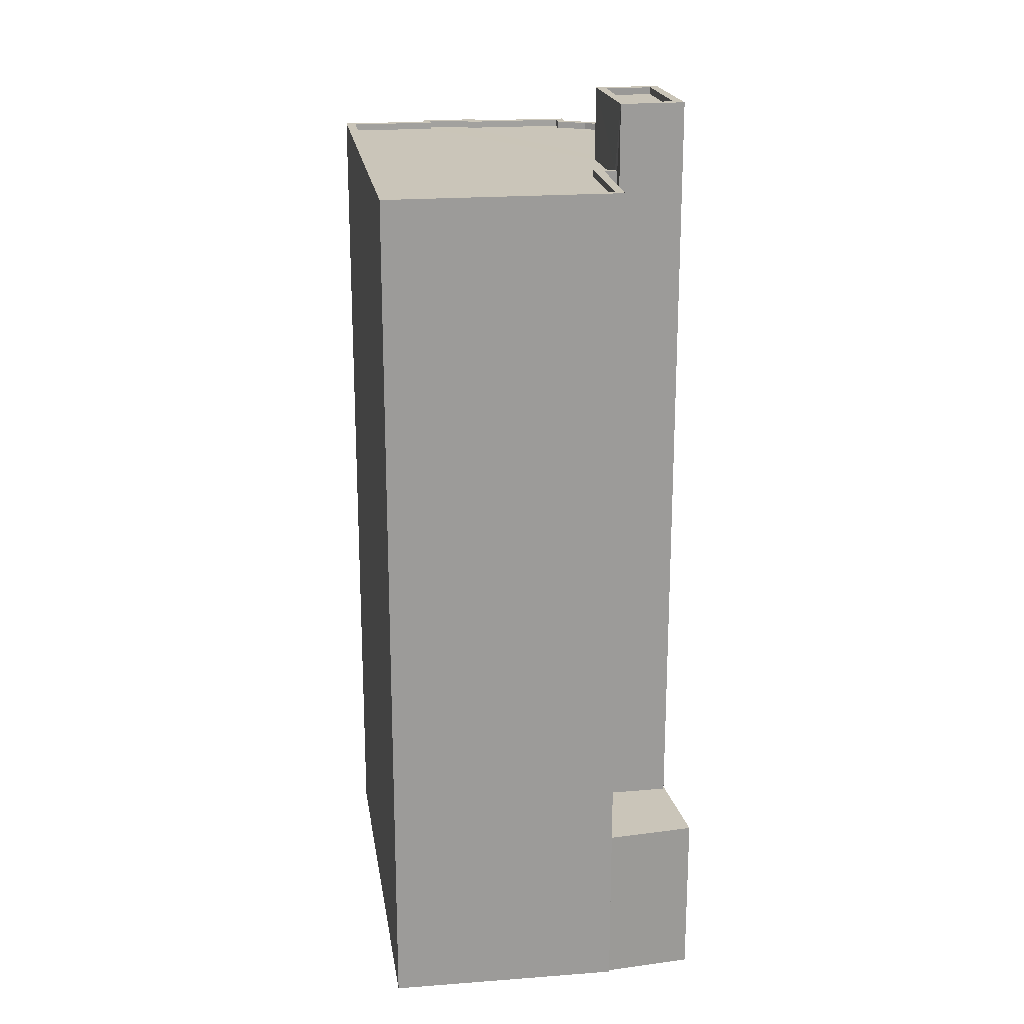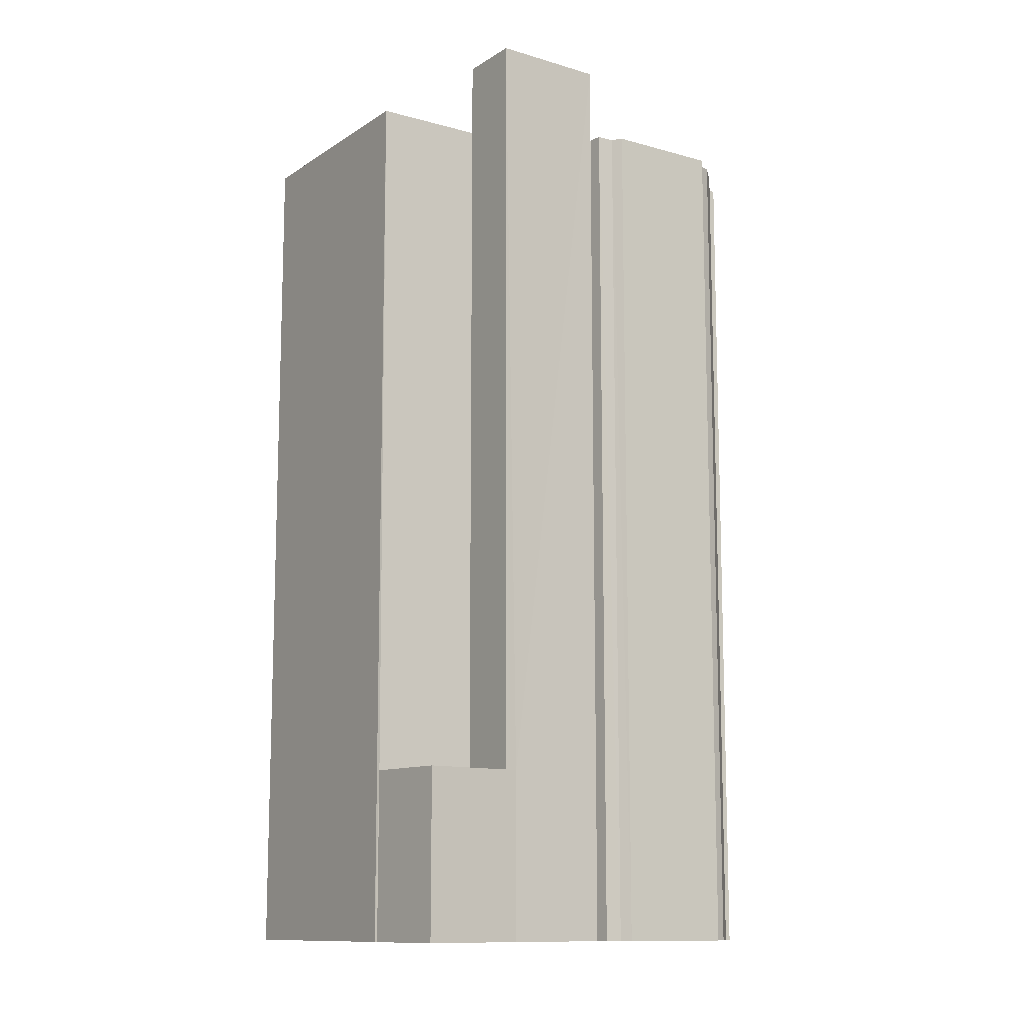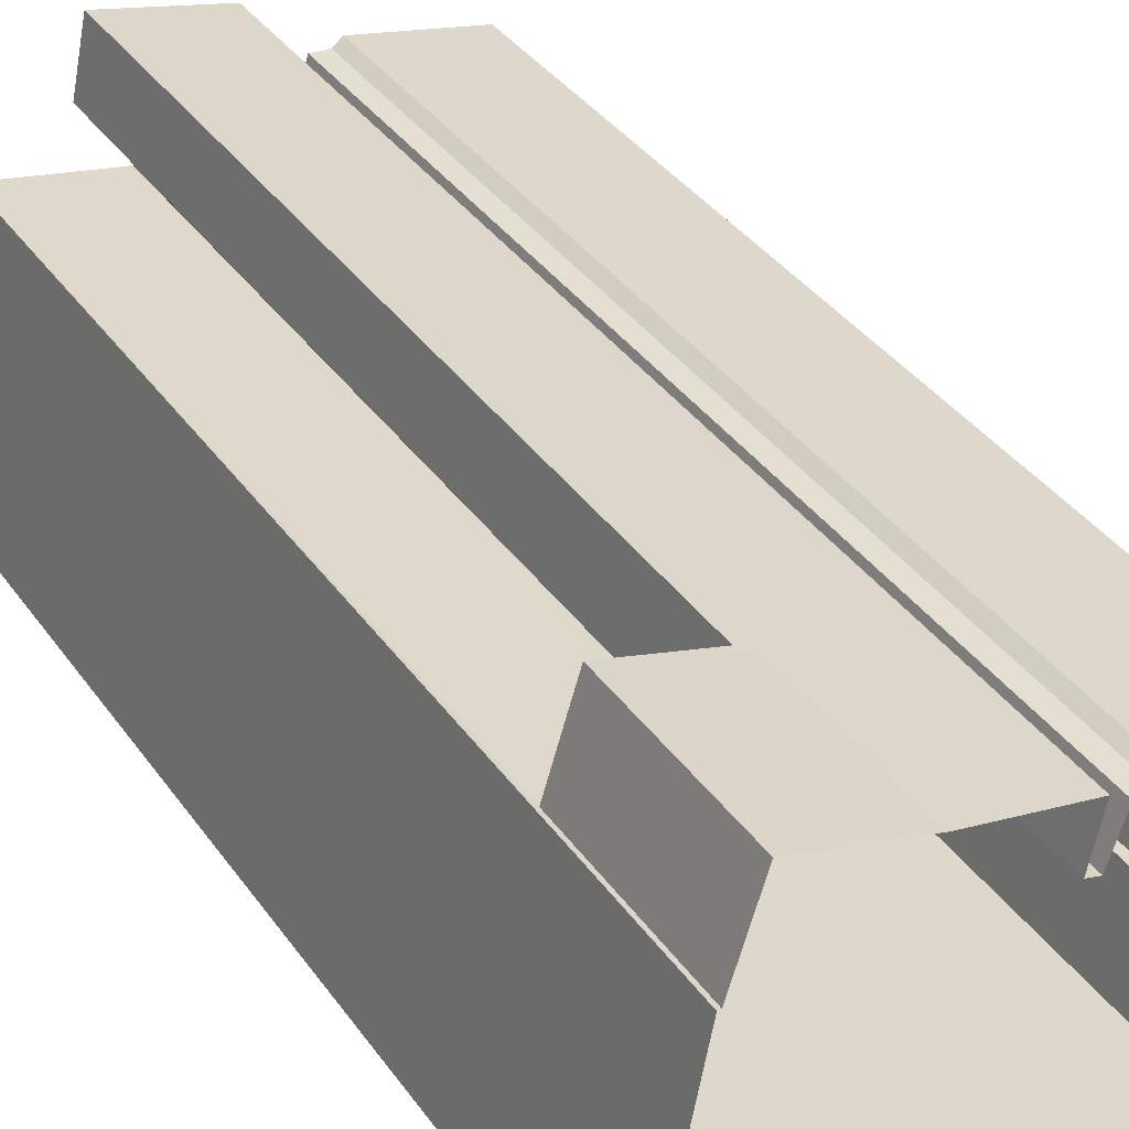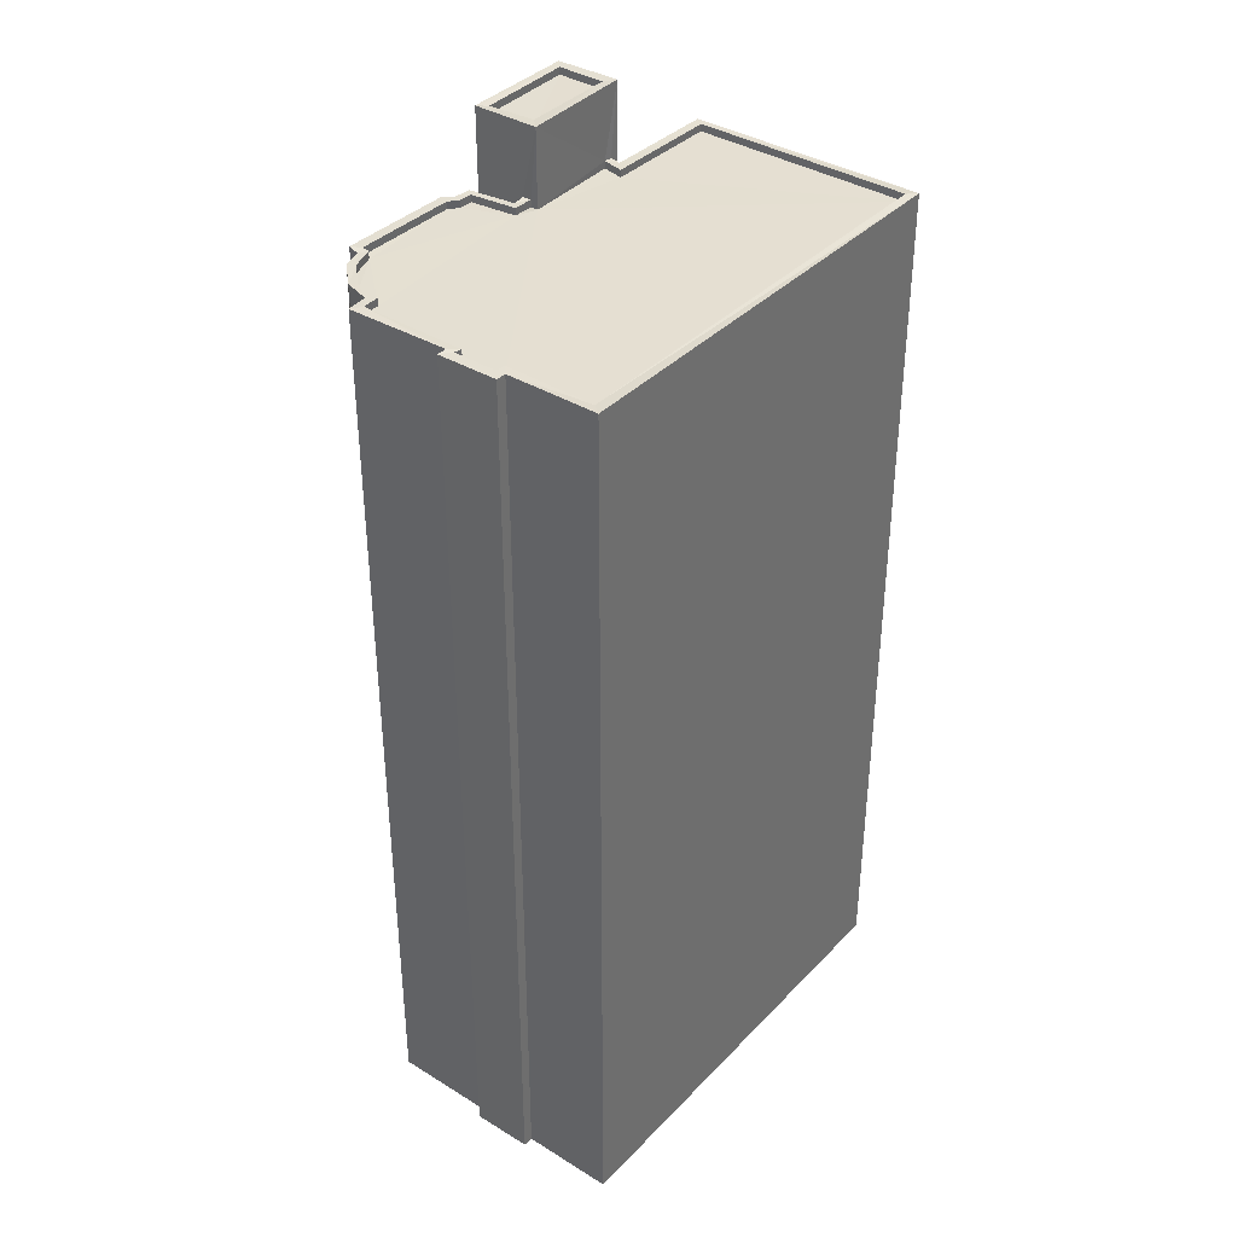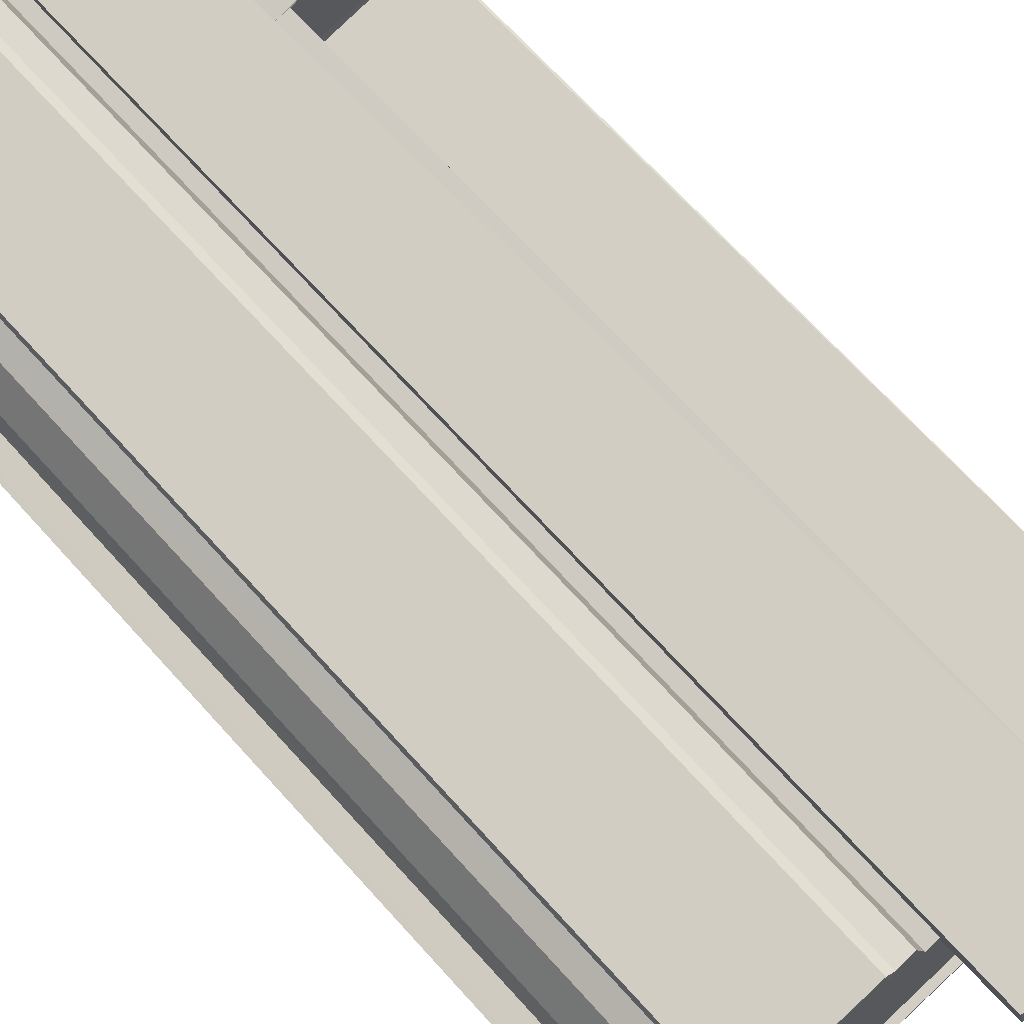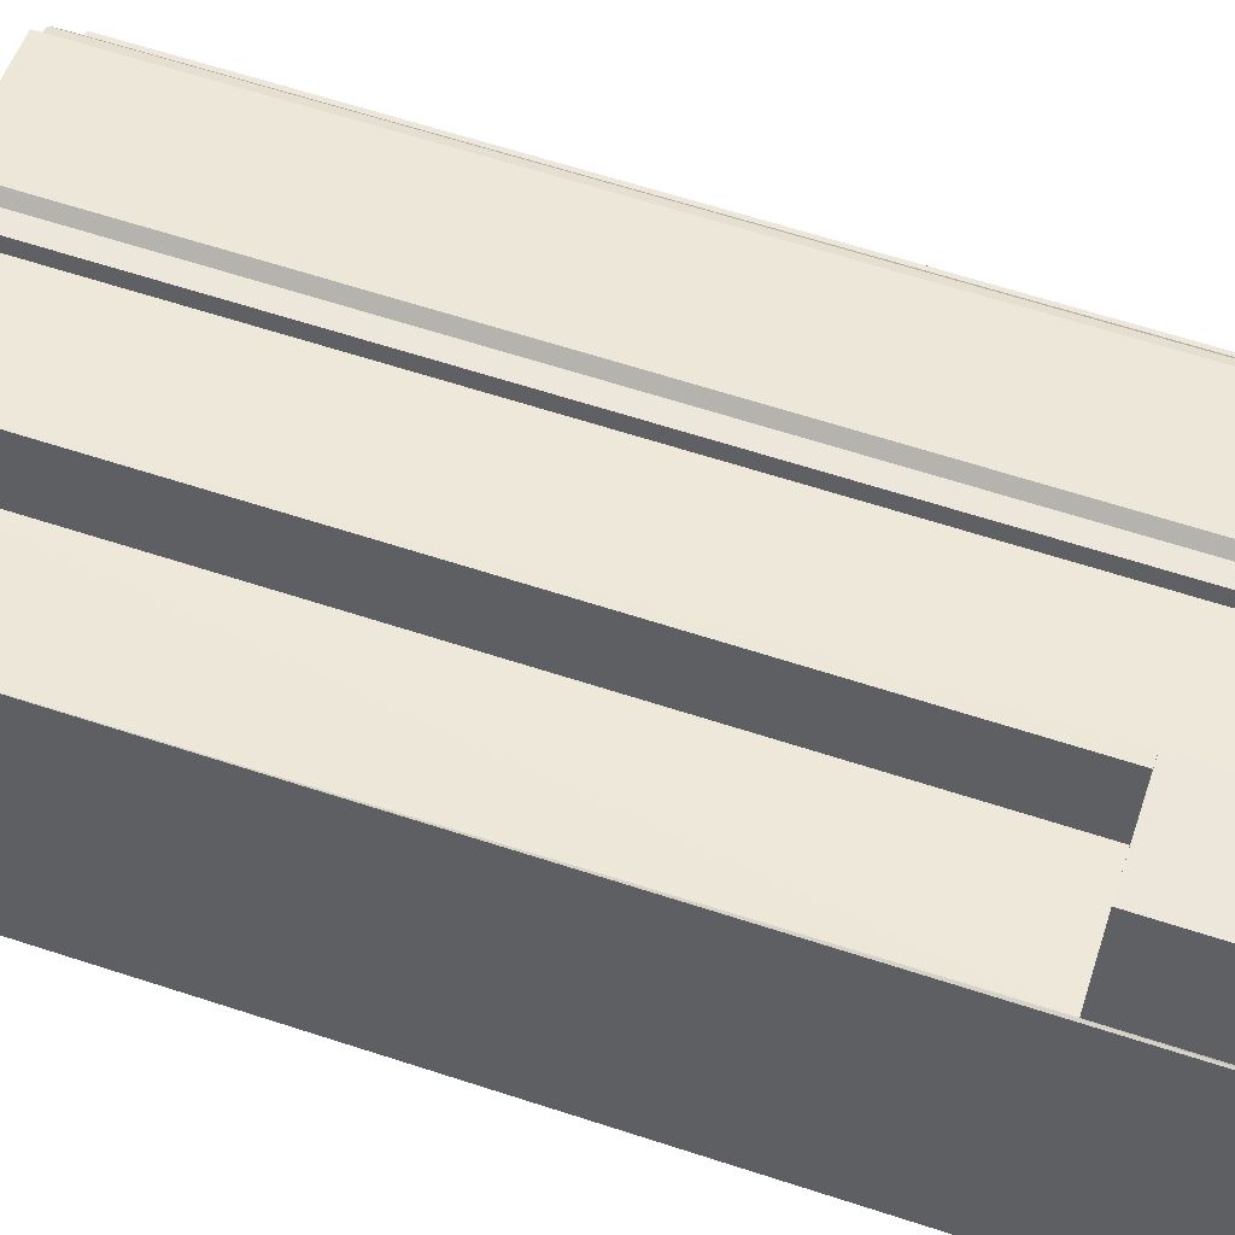
<metadata>
{"format":"obj","ext":"obj","renderer":"f3d","projection":"perspective","resolution":1024,"background":"white","views":[{"elev":20.6,"azim":92.9,"up":"+Z"},{"elev":-11.7,"azim":157.1,"up":"+Z"},{"elev":37.0,"azim":149.2,"up":"+Y"},{"elev":37.3,"azim":-40.7,"up":"+Z"},{"elev":69.2,"azim":-42.1,"up":"+Y"},{"elev":63.2,"azim":108.3,"up":"+Y"}]}
</metadata>
<code>
v 1.244e+05 7.852e+05 18.48
v 1.244e+05 7.852e+05 18.48
v 1.244e+05 7.852e+05 18.48
v 1.244e+05 7.852e+05 18.48
v 1.244e+05 7.852e+05 18.48
v 1.244e+05 7.852e+05 18.48
v 1.244e+05 7.852e+05 18.48
v 1.244e+05 7.852e+05 18.48
v 1.244e+05 7.852e+05 18.48
v 1.244e+05 7.852e+05 18.48
v 1.244e+05 7.852e+05 18.48
v 1.244e+05 7.852e+05 18.48
v 1.244e+05 7.852e+05 18.48
v 1.244e+05 7.852e+05 18.48
v 1.244e+05 7.852e+05 18.48
v 1.244e+05 7.852e+05 18.48
v 1.244e+05 7.852e+05 18.48
v 1.244e+05 7.852e+05 18.48
v 1.244e+05 7.852e+05 18.48
v 1.244e+05 7.852e+05 18.48
v 1.244e+05 7.852e+05 18.48
v 1.244e+05 7.852e+05 18.48
v 1.244e+05 7.852e+05 24.54
v 1.244e+05 7.852e+05 24.54
v 1.244e+05 7.852e+05 24.54
v 1.244e+05 7.852e+05 24.54
v 1.244e+05 7.852e+05 24.54
v 1.244e+05 7.852e+05 24.54
v 1.244e+05 7.852e+05 24.54
v 1.244e+05 7.852e+05 49.88
v 1.244e+05 7.852e+05 49.88
v 1.244e+05 7.852e+05 49.88
v 1.244e+05 7.852e+05 49.88
v 1.244e+05 7.852e+05 49.88
v 1.244e+05 7.852e+05 49.88
v 1.244e+05 7.852e+05 49.88
v 1.244e+05 7.852e+05 49.88
v 1.244e+05 7.852e+05 49.88
v 1.244e+05 7.852e+05 49.88
v 1.244e+05 7.852e+05 49.88
v 1.244e+05 7.852e+05 49.88
v 1.244e+05 7.852e+05 49.88
v 1.244e+05 7.852e+05 49.88
v 1.244e+05 7.852e+05 49.88
v 1.244e+05 7.852e+05 49.88
v 1.244e+05 7.852e+05 49.88
v 1.244e+05 7.852e+05 49.88
v 1.244e+05 7.852e+05 49.88
v 1.244e+05 7.852e+05 49.88
v 1.244e+05 7.852e+05 49.88
v 1.244e+05 7.852e+05 49.88
v 1.244e+05 7.852e+05 49.88
v 1.244e+05 7.852e+05 49.88
v 1.244e+05 7.852e+05 49.88
v 1.244e+05 7.852e+05 49.88
v 1.244e+05 7.852e+05 49.88
v 1.244e+05 7.852e+05 49.88
v 1.244e+05 7.852e+05 49.88
v 1.244e+05 7.852e+05 49.88
v 1.244e+05 7.852e+05 49.88
v 1.244e+05 7.852e+05 49.88
v 1.244e+05 7.852e+05 49.88
v 1.244e+05 7.852e+05 49.88
v 1.244e+05 7.852e+05 49.88
v 1.244e+05 7.852e+05 49.88
v 1.244e+05 7.852e+05 49.88
v 1.244e+05 7.852e+05 49.88
v 1.244e+05 7.852e+05 49.88
v 1.244e+05 7.852e+05 49.88
v 1.244e+05 7.852e+05 49.63
v 1.244e+05 7.852e+05 49.63
v 1.244e+05 7.852e+05 49.63
v 1.244e+05 7.852e+05 49.63
v 1.244e+05 7.852e+05 49.63
v 1.244e+05 7.852e+05 49.63
v 1.244e+05 7.852e+05 49.63
v 1.244e+05 7.852e+05 49.63
v 1.244e+05 7.852e+05 49.63
v 1.244e+05 7.852e+05 49.63
v 1.244e+05 7.852e+05 49.63
v 1.244e+05 7.852e+05 49.63
v 1.244e+05 7.852e+05 49.63
v 1.244e+05 7.852e+05 49.63
v 1.244e+05 7.852e+05 49.63
v 1.244e+05 7.852e+05 49.63
v 1.244e+05 7.852e+05 49.63
v 1.244e+05 7.852e+05 49.63
v 1.244e+05 7.852e+05 49.63
v 1.244e+05 7.852e+05 49.63
v 1.244e+05 7.852e+05 49.63
v 1.244e+05 7.852e+05 52.36
v 1.244e+05 7.852e+05 52.36
v 1.244e+05 7.852e+05 52.36
v 1.244e+05 7.852e+05 52.35
v 1.244e+05 7.852e+05 52.35
v 1.244e+05 7.852e+05 52.35
v 1.244e+05 7.852e+05 52.36
v 1.244e+05 7.852e+05 52.35
v 1.244e+05 7.852e+05 52.1
v 1.244e+05 7.852e+05 52.11
v 1.244e+05 7.852e+05 52.11
v 1.244e+05 7.852e+05 52.1
f 1 2 3
f 3 4 1
f 5 6 4
f 5 7 6
f 8 9 7
f 10 11 3
f 12 13 14
f 8 15 16
f 17 18 12
f 12 11 13
f 19 15 20
f 5 21 22
f 18 21 12
f 5 20 7
f 3 5 4
f 20 8 7
f 3 11 5
f 20 15 8
f 5 11 12
f 21 5 12
f 23 24 25
f 26 27 28
f 24 29 25
f 25 29 27
f 25 27 26
f 30 31 32
f 30 32 33
f 34 33 35
f 36 37 31
f 36 38 39
f 39 38 40
f 41 42 43
f 44 45 40
f 34 35 46
f 47 43 46
f 48 42 41
f 49 50 48
f 50 49 51
f 52 53 54
f 54 51 55
f 56 57 58
f 44 58 45
f 59 60 61
f 59 53 52
f 58 57 62
f 63 60 59
f 64 39 40
f 65 36 39
f 45 64 40
f 58 62 45
f 65 37 36
f 35 33 66
f 46 35 67
f 33 32 66
f 32 31 37
f 47 46 67
f 41 43 47
f 48 41 68
f 54 55 69
f 52 54 69
f 63 59 52
f 49 48 68
f 51 49 55
f 70 71 72
f 73 74 72
f 75 76 77
f 78 79 80
f 72 71 79
f 81 82 83
f 82 73 72
f 84 85 75
f 86 78 87
f 88 84 77
f 89 83 84
f 90 78 86
f 84 90 85
f 84 75 77
f 78 83 79
f 83 72 79
f 83 82 72
f 83 90 84
f 78 90 83
f 91 92 93
f 94 95 96
f 94 97 92
f 96 95 98
f 93 92 97
f 97 94 96
f 99 100 101
f 102 99 101
f 93 95 91
f 93 98 95
f 27 16 15
f 28 27 15
f 8 27 29
f 8 16 27
f 24 58 29
f 8 29 9
f 9 29 44
f 29 58 44
f 44 40 7
f 9 44 7
f 40 6 7
f 40 38 6
f 36 4 6
f 38 36 6
f 36 1 4
f 36 31 1
f 30 2 1
f 31 30 1
f 33 3 2
f 30 33 2
f 34 10 3
f 33 34 3
f 46 11 10
f 34 46 10
f 43 13 11
f 46 43 11
f 42 14 13
f 43 42 13
f 48 12 14
f 42 48 14
f 50 17 12
f 48 50 12
f 51 18 17
f 50 51 17
f 54 21 18
f 51 54 18
f 53 22 21
f 54 53 21
f 53 5 22
f 53 59 5
f 61 5 59
f 61 20 5
f 24 56 58
f 24 23 56
f 65 85 90
f 65 39 85
f 65 90 86
f 37 65 86
f 32 86 87
f 32 37 86
f 66 87 78
f 66 32 87
f 35 78 80
f 35 66 78
f 67 80 79
f 67 35 80
f 47 79 71
f 47 67 79
f 41 71 70
f 41 47 71
f 68 70 72
f 68 41 70
f 49 72 74
f 49 68 72
f 55 74 73
f 55 49 74
f 69 73 82
f 69 55 73
f 52 82 81
f 52 69 82
f 63 81 83
f 63 52 81
f 89 63 83
f 89 60 63
f 57 77 62
f 57 88 77
f 45 77 76
f 45 62 77
f 45 76 75
f 64 45 75
f 64 75 85
f 39 64 85
f 89 84 60
f 20 61 19
f 84 95 60
f 19 61 94
f 61 95 94
f 60 95 61
f 92 26 28
f 92 28 94
f 28 19 94
f 28 15 19
f 25 92 91
f 25 26 92
f 23 25 56
f 25 91 56
f 88 57 84
f 84 57 95
f 57 91 95
f 56 91 57
f 97 102 101
f 97 96 102
f 97 101 100
f 93 97 100
f 98 100 99
f 98 93 100
f 98 99 102
f 96 98 102

</code>
